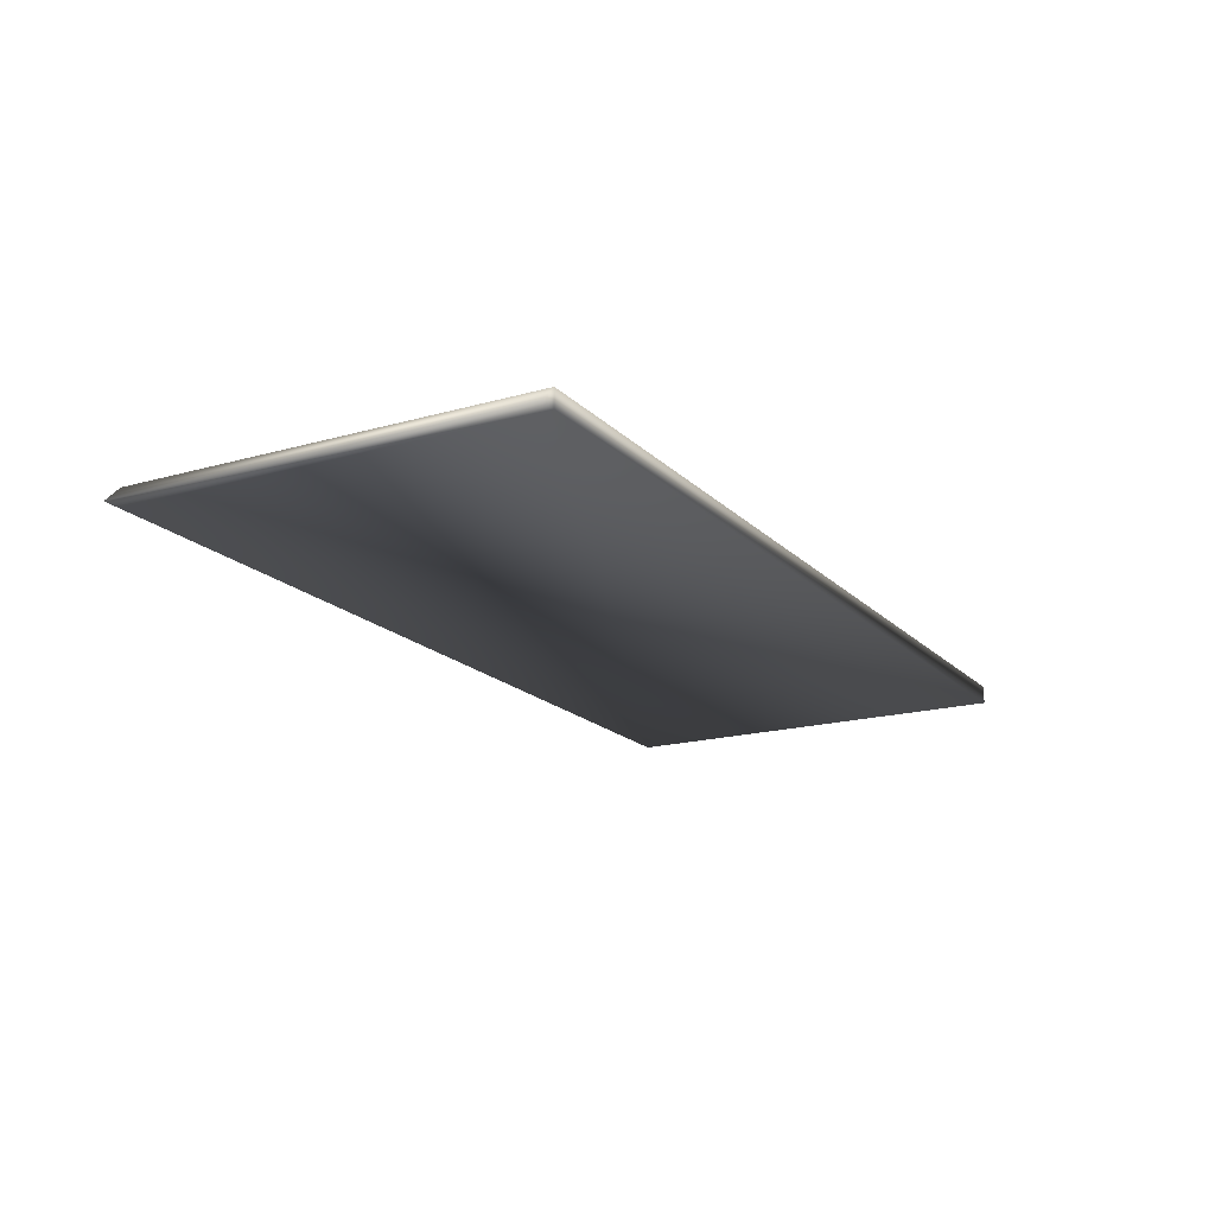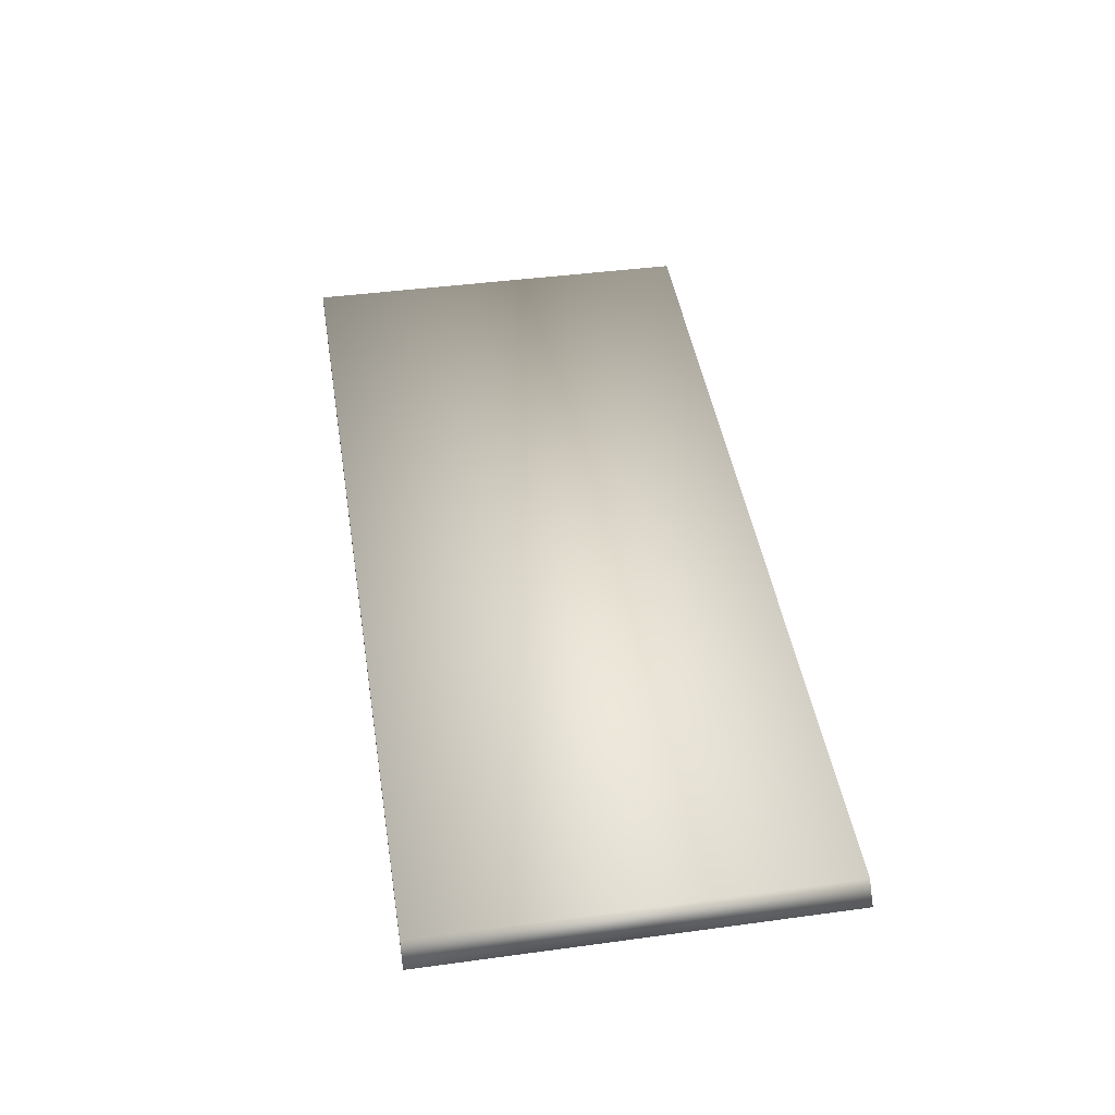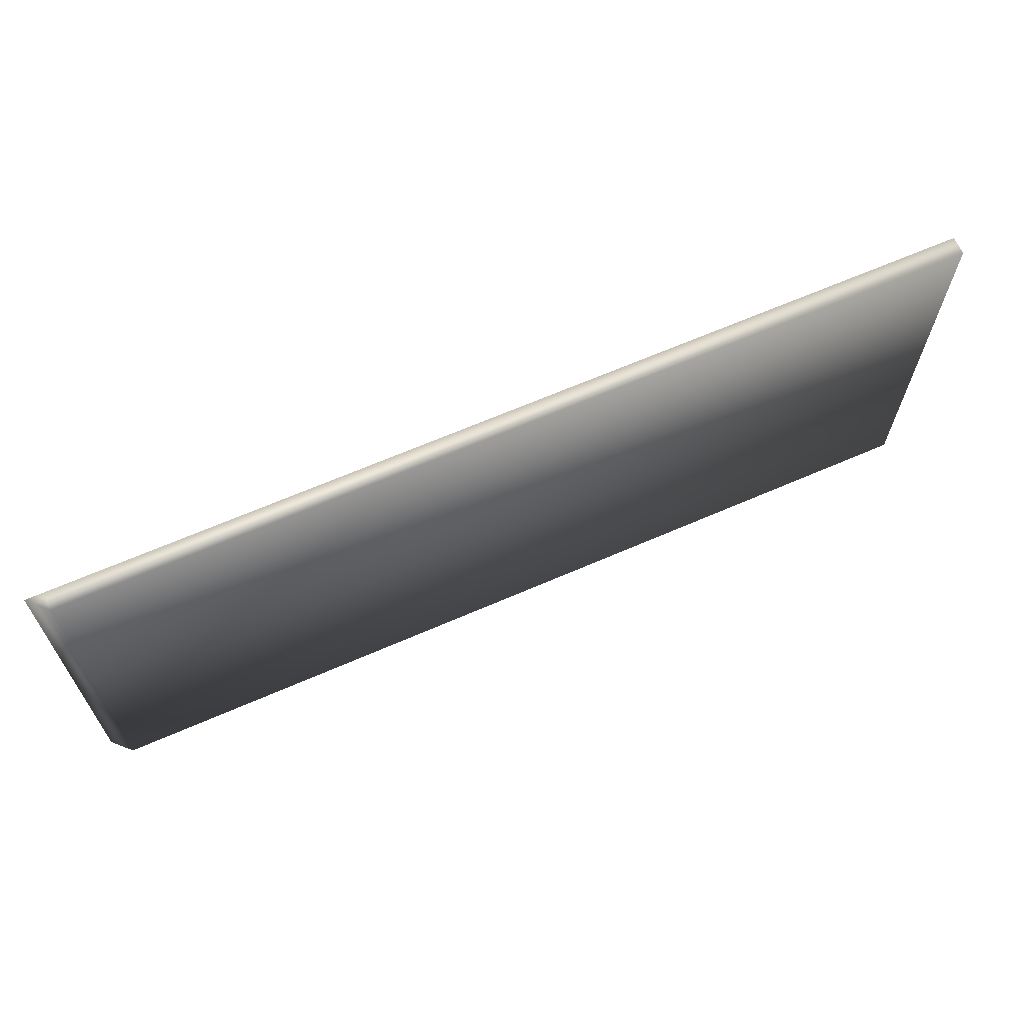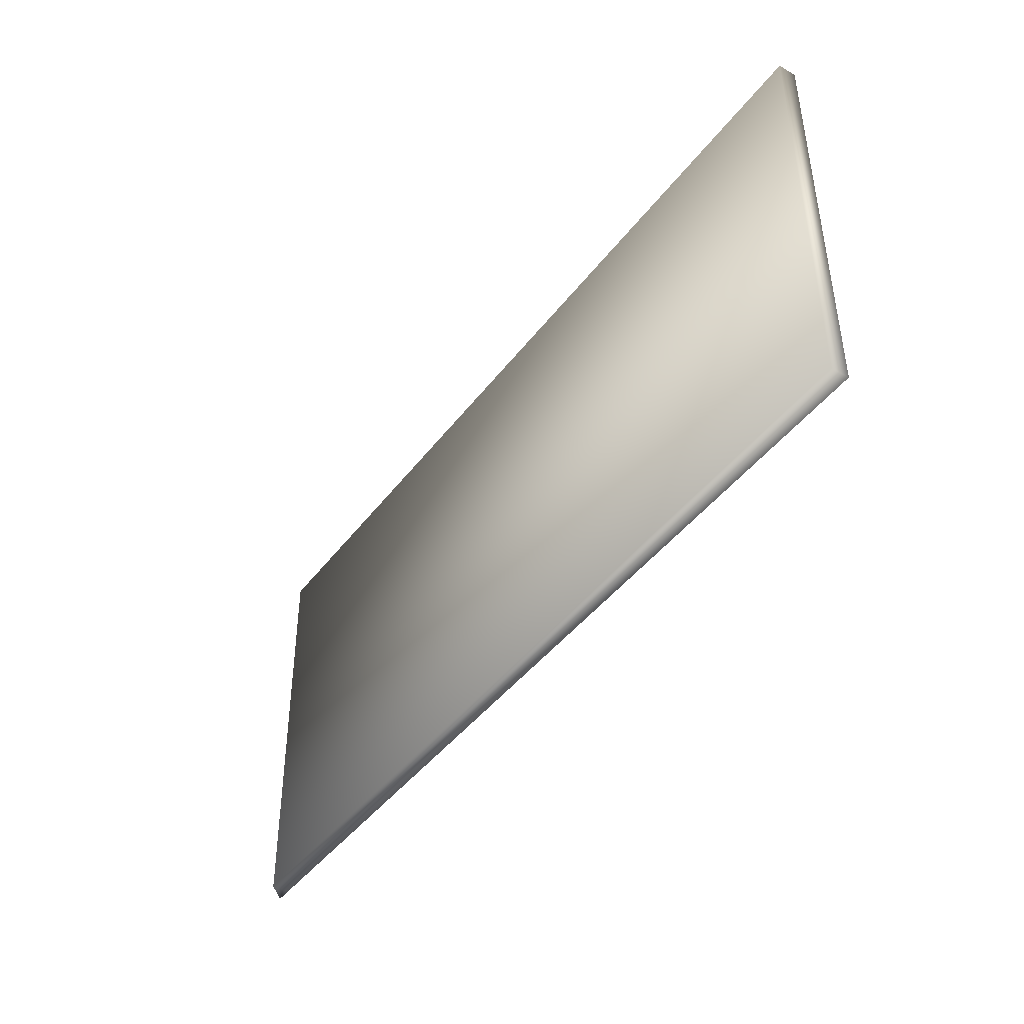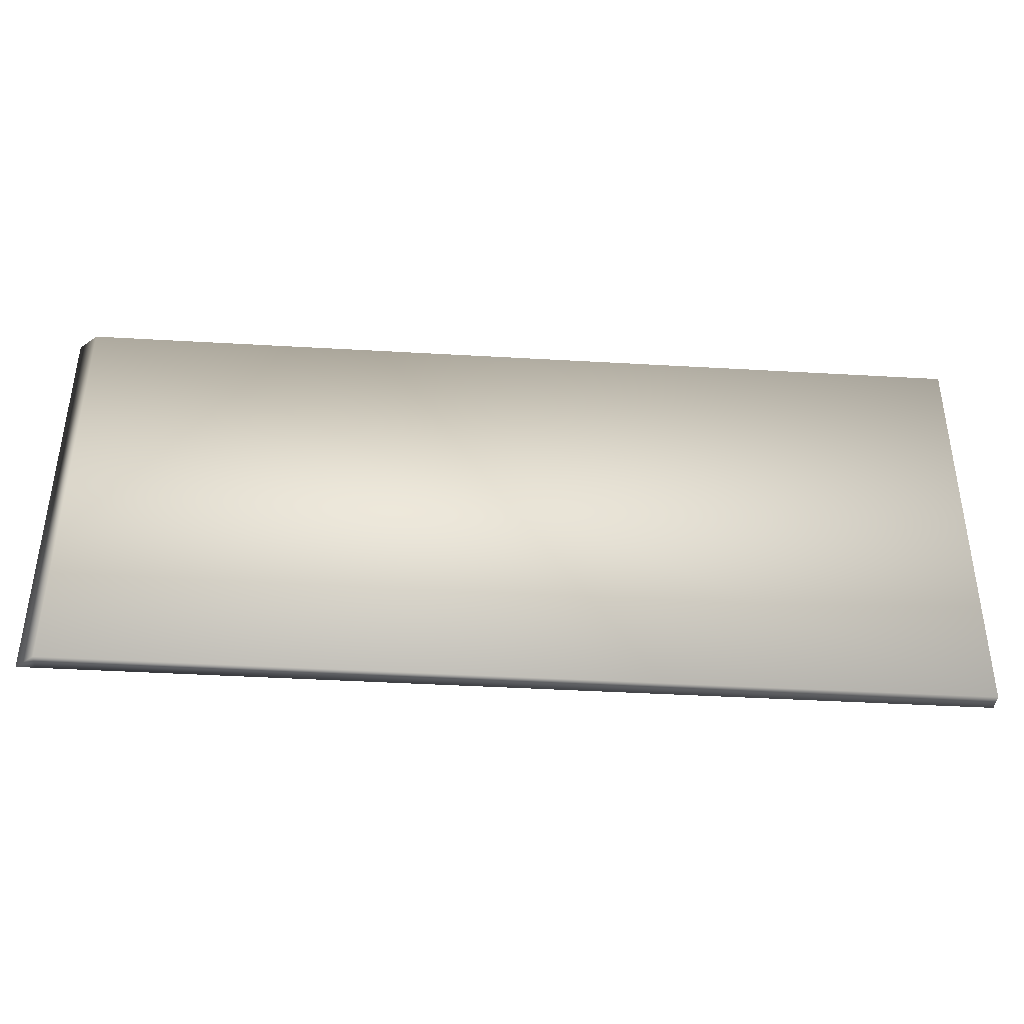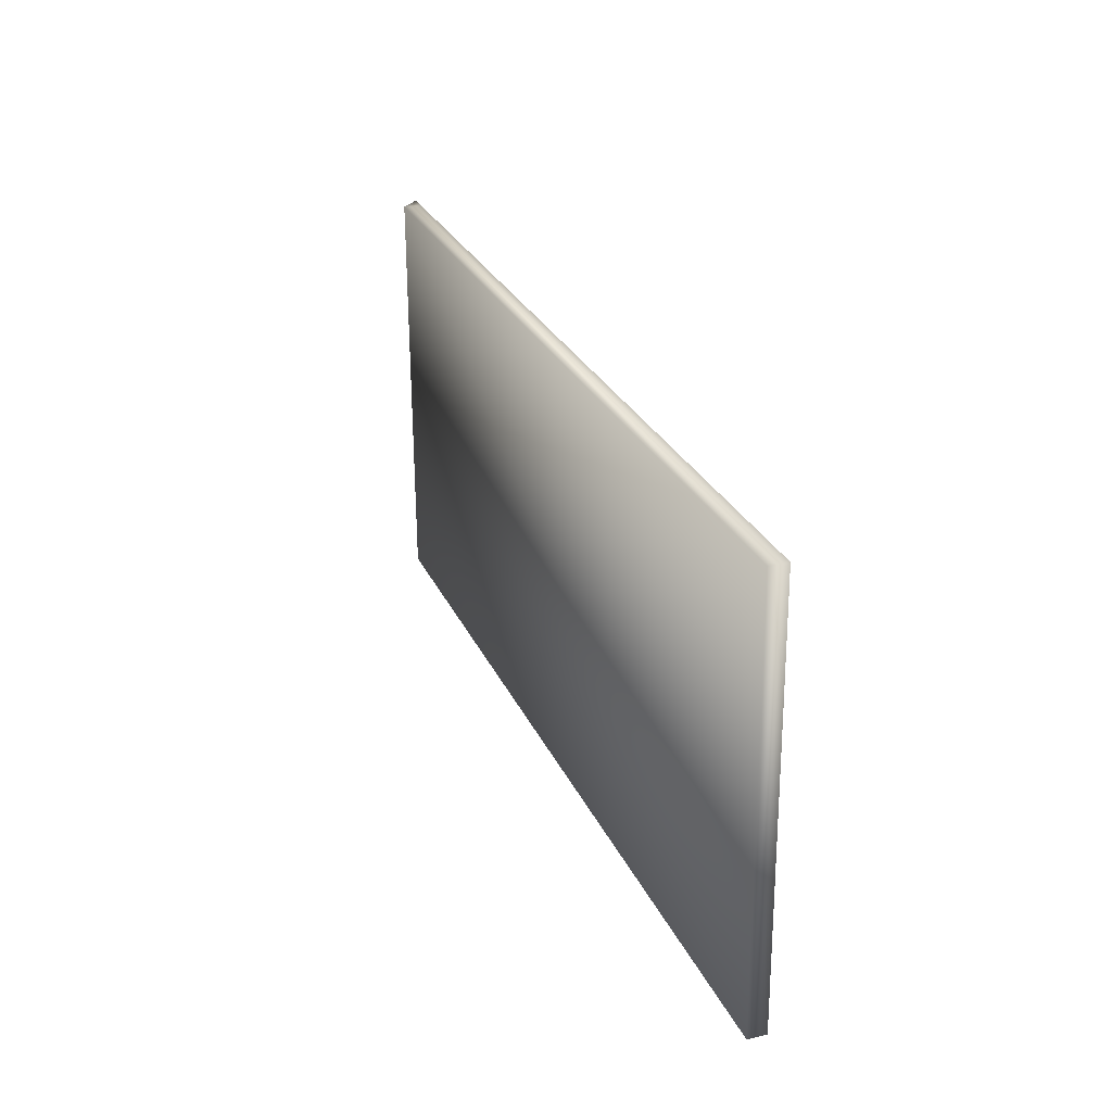
<metadata>
{"format":"obj","ext":"obj","renderer":"f3d","projection":"perspective","resolution":1024,"background":"white","views":[{"elev":-18.3,"azim":-60.5,"up":"+Z"},{"elev":45.5,"azim":-99.3,"up":"+Z"},{"elev":65.8,"azim":-23.7,"up":"+Y"},{"elev":-43.5,"azim":55.9,"up":"+Y"},{"elev":-40.3,"azim":-3.9,"up":"+Y"},{"elev":26.1,"azim":70.1,"up":"+Y"}]}
</metadata>
<code>
o obj_0.001
v 0.06993 23.16 0.1688
v 0 0.1623 0.001308
v 1 0.152 1.001
v 1.07 23.15 1.169
v 1 0.1593 0.001282
v 51 0 1
v 51.07 23 1.167
v 1.07 23.16 0.1688
v 51 0.007282 0
v 51.07 23.01 0.1675
f 1 2 3
f 1 3 4
f 2 5 3
f 4 3 6
f 4 6 7
f 1 8 5
f 1 5 2
f 8 1 4
f 5 9 6
f 5 6 3
f 7 10 8
f 7 8 4
f 10 9 5
f 10 5 8
f 6 9 10
f 6 10 7

</code>
